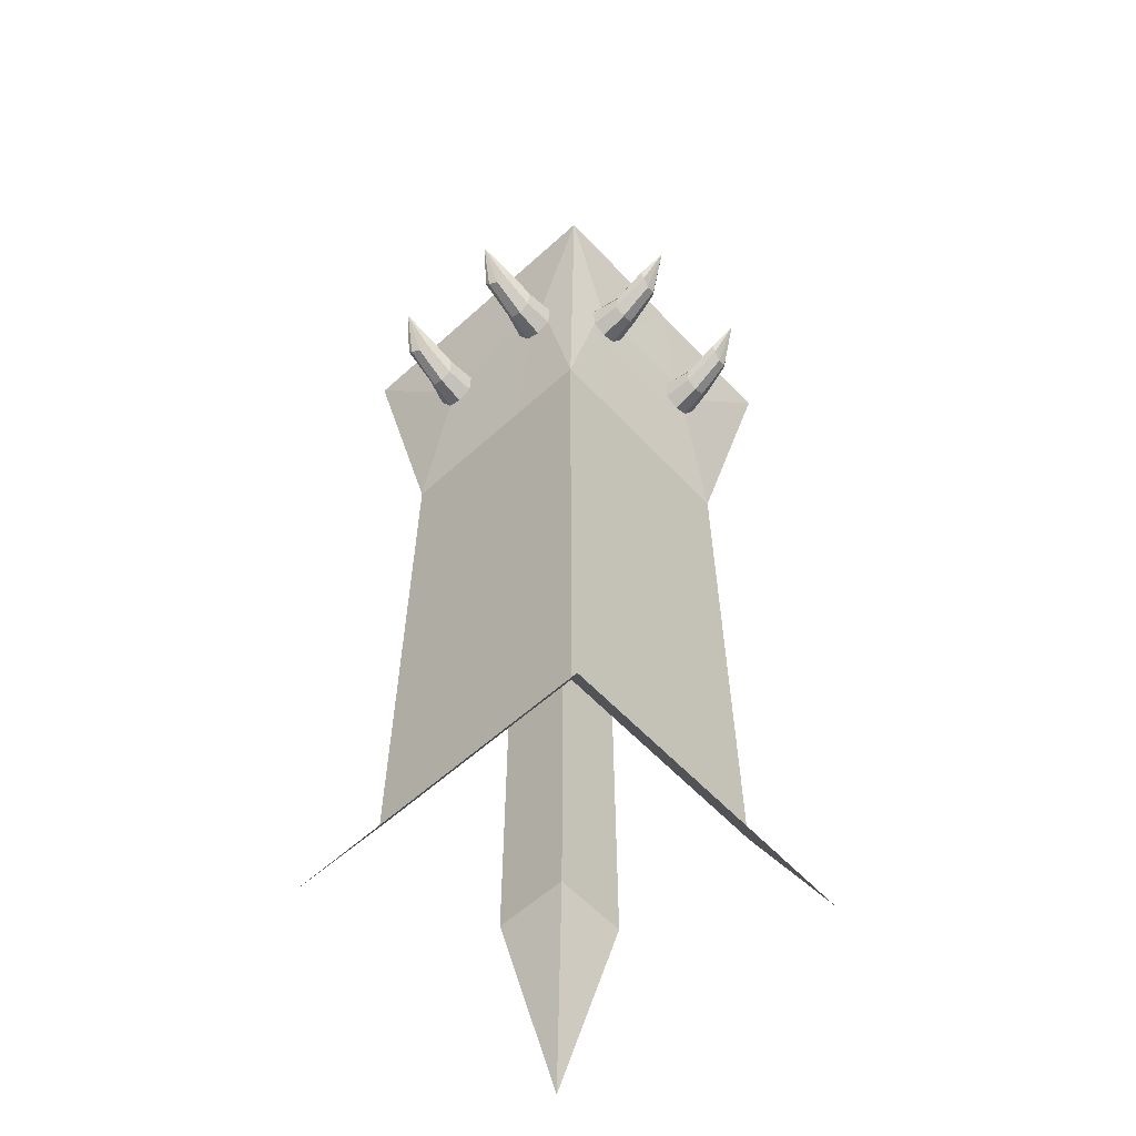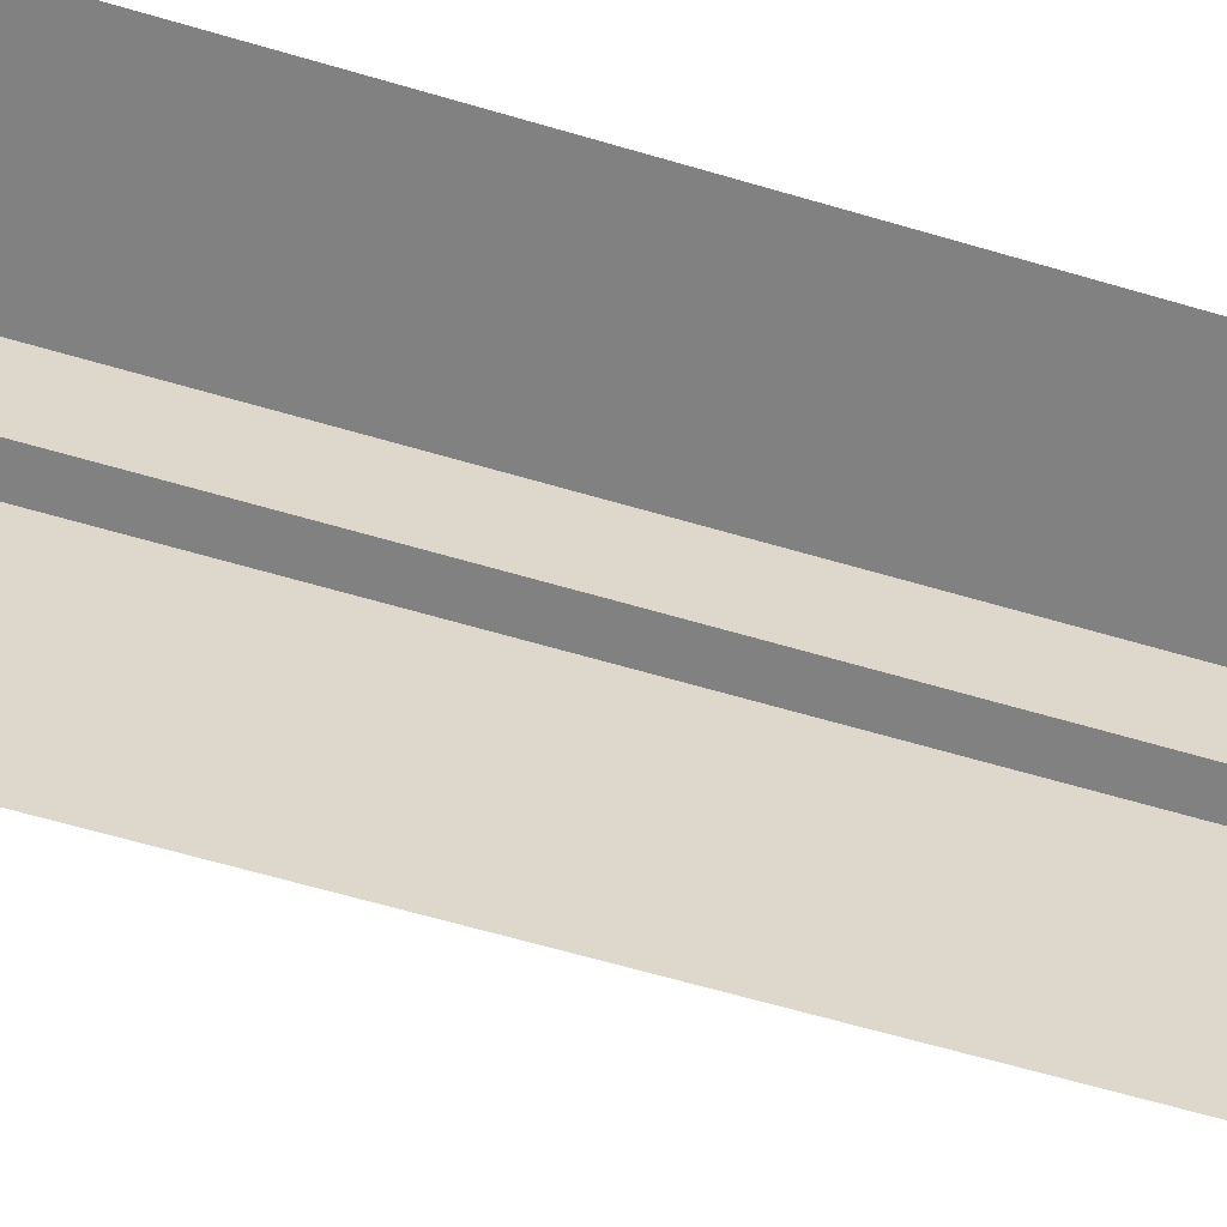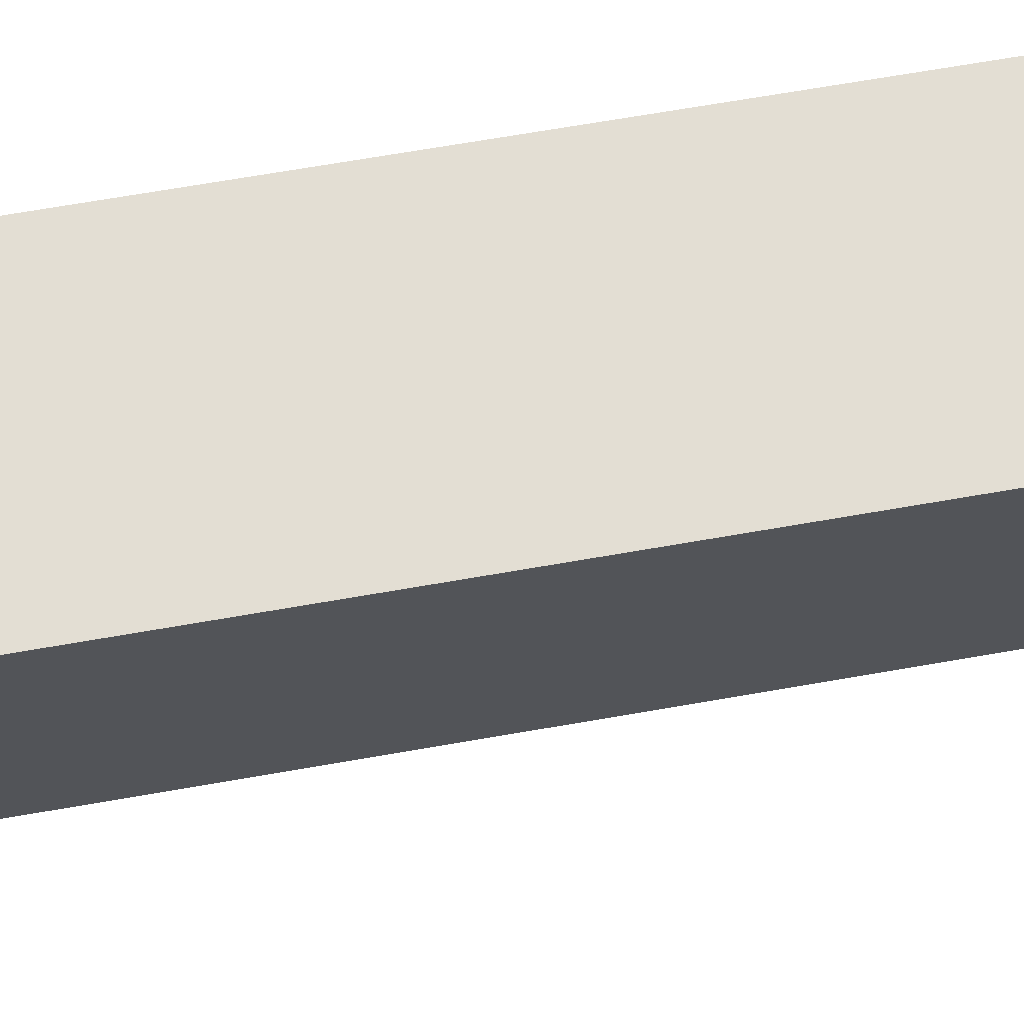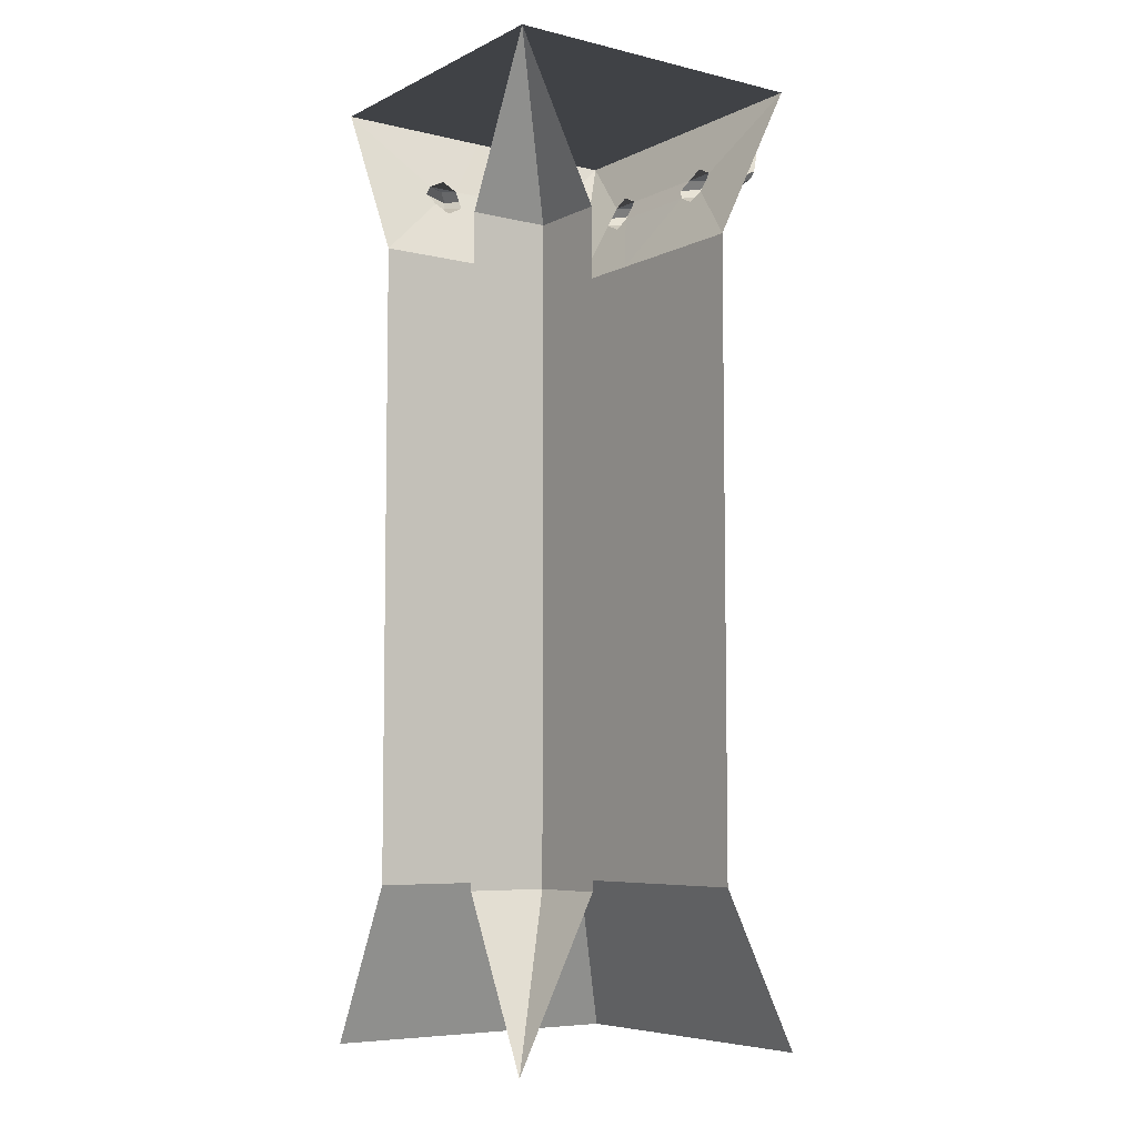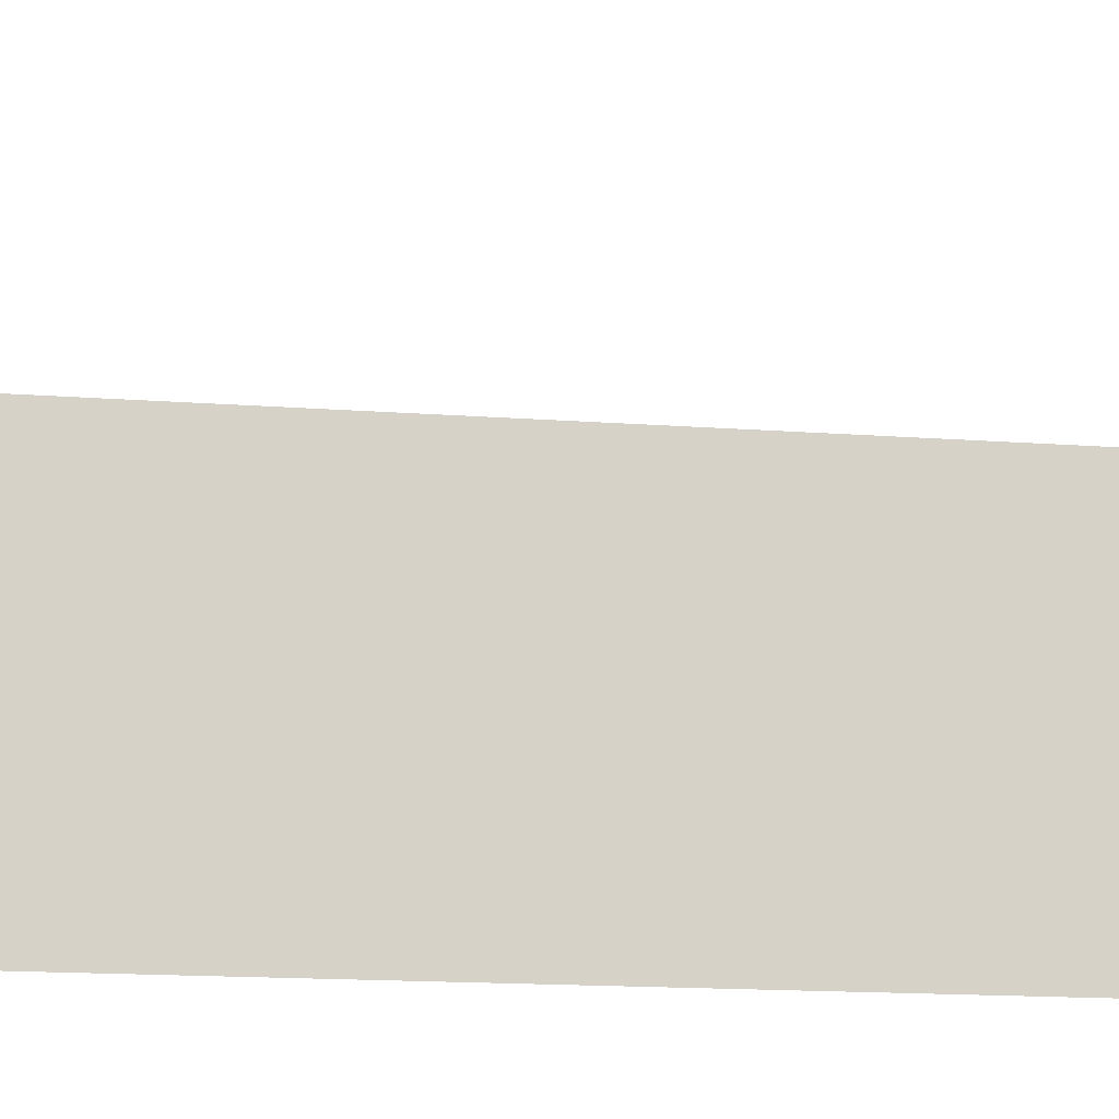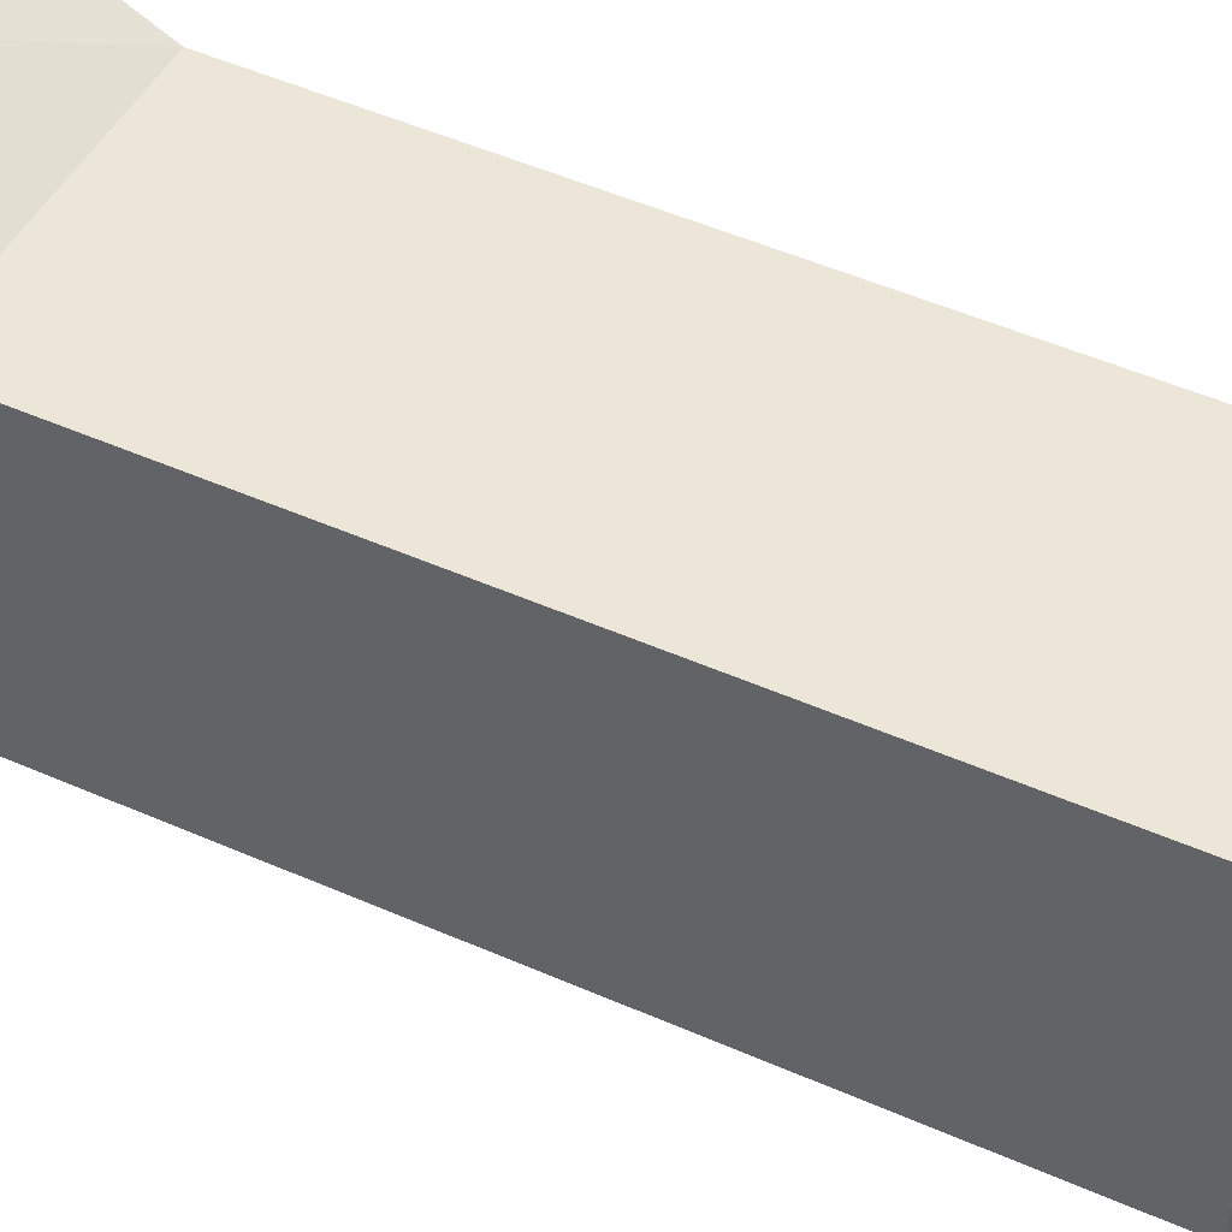
<metadata>
{"format":"obj","ext":"obj","renderer":"f3d","projection":"perspective","resolution":1024,"background":"white","views":[{"elev":-59.4,"azim":-47.2,"up":"+Y"},{"elev":-60.5,"azim":73.0,"up":"+Z"},{"elev":67.3,"azim":-100.0,"up":"+Z"},{"elev":-6.4,"azim":144.4,"up":"+Y"},{"elev":-12.7,"azim":-100.9,"up":"+Z"},{"elev":46.5,"azim":-62.9,"up":"+Z"}]}
</metadata>
<code>
o dungeon_003_wall_1tc_001_Cube.007
v 0.5 0 0.5
v 0.5 3 0.5
v -0.5 0 0.5
v -0.5 3 0.5
v 0.5 0.5 0.25
v 0.5 2.5 0.25
v -0.25 2.5 0.25
v -0.25 0.5 0.25
v 0 3 0.5
v 0 2.5 0.25
v 0.25 2.717 0.3708
v 0.15 2.717 0.3708
v -0.15 2.717 0.3708
v -0.25 2.717 0.3708
v 0.25 2.783 0.4067
v 0.15 2.783 0.4067
v -0.15 2.783 0.4067
v -0.25 2.783 0.4067
v -0.2 2.692 0.3708
v -0.2 2.808 0.4067
v 0.2 2.692 0.3708
v 0.2 2.808 0.4067
v 0.275 2.75 0.3887
v 0.125 2.75 0.3887
v -0.125 2.75 0.3887
v -0.275 2.75 0.3887
v 0.24 2.736 0.4668
v 0.26 2.771 0.4812
v 0.2476 2.796 0.4805
v 0.2 2.81 0.4712
v 0.16 2.797 0.4805
v 0.1476 2.763 0.4812
v 0.16 2.736 0.4668
v 0.2 2.716 0.4668
v -0.24 2.736 0.4668
v -0.2 2.716 0.4668
v -0.16 2.736 0.4668
v -0.14 2.771 0.4812
v -0.1524 2.796 0.4805
v -0.2 2.81 0.4712
v -0.24 2.797 0.4805
v -0.2495 2.763 0.4812
v 0.248 2.825 0.5736
v 0.232 2.803 0.5889
v 0.232 2.846 0.563
v 0.2 2.87 0.563
v 0.168 2.846 0.563
v 0.152 2.825 0.6004
v 0.168 2.803 0.5994
v 0.2 2.787 0.5889
v -0.2 2.787 0.5889
v -0.232 2.803 0.5994
v -0.168 2.803 0.5889
v -0.152 2.825 0.5736
v -0.168 2.846 0.563
v -0.2 2.87 0.563
v -0.232 2.846 0.563
v -0.248 2.825 0.6004
v 0.2 2.973 0.666
v -0.2 2.973 0.666
v -0.5 0 -0.5
v -0.5 3 -0.5
v -0.25 2.5 -0.5
v -0.25 0.5 -0.5
v -0.5 3 0
v -0.25 2.5 0
v -0.3708 2.717 0.25
v -0.3708 2.717 0.15
v -0.3708 2.717 -0.15
v -0.3708 2.717 -0.25
v -0.4067 2.783 0.25
v -0.4067 2.783 0.15
v -0.4067 2.783 -0.15
v -0.4067 2.783 -0.25
v -0.3708 2.692 -0.2
v -0.4067 2.808 -0.2
v -0.3708 2.692 0.2
v -0.4067 2.808 0.2
v -0.3887 2.75 0.275
v -0.3887 2.75 0.125
v -0.3887 2.75 -0.125
v -0.3887 2.75 -0.275
v -0.4668 2.736 0.24
v -0.4812 2.771 0.26
v -0.4805 2.796 0.2476
v -0.4712 2.81 0.2
v -0.4805 2.797 0.16
v -0.4812 2.763 0.1476
v -0.4668 2.736 0.16
v -0.4668 2.716 0.2
v -0.4668 2.736 -0.24
v -0.4668 2.716 -0.2
v -0.4668 2.736 -0.16
v -0.4812 2.771 -0.14
v -0.4805 2.796 -0.1524
v -0.4712 2.81 -0.2
v -0.4805 2.797 -0.24
v -0.4812 2.763 -0.2495
v -0.5736 2.825 0.248
v -0.5889 2.803 0.232
v -0.563 2.846 0.232
v -0.563 2.87 0.2
v -0.563 2.846 0.168
v -0.6004 2.825 0.152
v -0.5994 2.803 0.168
v -0.5889 2.787 0.2
v -0.5889 2.787 -0.2
v -0.5994 2.803 -0.232
v -0.5889 2.803 -0.168
v -0.5736 2.825 -0.152
v -0.563 2.846 -0.168
v -0.563 2.87 -0.2
v -0.563 2.846 -0.232
v -0.6004 2.825 -0.248
v -0.666 2.973 0.2
v -0.666 2.973 -0.2
v 0.5 0 -0.5
v 0.25 0.5 -0.5
v 0.5 3 -0.5
v 0.25 2.5 -0.5
v 0.5 0.5 -0.25
v 0.5 2.5 -0.25
v 0.25 0.5 -0.25
v 0.25 2.5 -0.25
f 1 5 8 3
f 14 26 18 4 7
f 6 2 15 23 11
f 12 24 16 17 25 13
f 6 11 21 12 10
f 10 12 13
f 10 13 19 14 7
f 7 8 5 6 10
f 15 2 9 16 22
f 16 9 17
f 17 9 4 18 20
f 33 34 50 49
f 23 28 27 11
f 15 29 28 23
f 22 30 29 15
f 16 31 30 22
f 24 32 31 16
f 12 33 32 24
f 21 34 33 12
f 11 27 34 21
f 39 40 56 55
f 19 36 35 14
f 13 37 36 19
f 25 38 37 13
f 17 39 38 25
f 20 40 39 17
f 18 41 40 20
f 26 42 41 18
f 14 35 42 26
f 40 41 57 56
f 34 27 44 50
f 41 42 58 57
f 27 28 43 44
f 42 35 52 58
f 28 29 45 43
f 35 36 51 52
f 29 30 46 45
f 36 37 53 51
f 30 31 47 46
f 37 38 54 53
f 31 32 48 47
f 38 39 55 54
f 32 33 49 48
f 43 59 44
f 45 59 43
f 46 59 45
f 47 59 46
f 48 59 47
f 49 59 48
f 50 59 49
f 44 59 50
f 51 60 52
f 53 60 51
f 54 60 53
f 55 60 54
f 56 60 55
f 57 60 56
f 58 60 57
f 52 60 58
f 3 8 64 61
f 70 82 74 62 63
f 7 4 71 79 67
f 68 80 72 73 81 69
f 7 67 77 68 66
f 66 68 69
f 66 69 75 70 63
f 63 64 8 7 66
f 71 4 65 72 78
f 72 65 73
f 73 65 62 74 76
f 89 90 106 105
f 79 84 83 67
f 71 85 84 79
f 78 86 85 71
f 72 87 86 78
f 80 88 87 72
f 68 89 88 80
f 77 90 89 68
f 67 83 90 77
f 95 96 112 111
f 75 92 91 70
f 69 93 92 75
f 81 94 93 69
f 73 95 94 81
f 76 96 95 73
f 74 97 96 76
f 82 98 97 74
f 70 91 98 82
f 96 97 113 112
f 90 83 100 106
f 97 98 114 113
f 83 84 99 100
f 98 91 108 114
f 84 85 101 99
f 91 92 107 108
f 85 86 102 101
f 92 93 109 107
f 86 87 103 102
f 93 94 110 109
f 87 88 104 103
f 94 95 111 110
f 88 89 105 104
f 99 115 100
f 101 115 99
f 102 115 101
f 103 115 102
f 104 115 103
f 105 115 104
f 106 115 105
f 100 115 106
f 107 116 108
f 109 116 107
f 110 116 109
f 111 116 110
f 112 116 111
f 113 116 112
f 114 116 113
f 108 116 114
f 120 124 123 118
f 122 121 123 124
f 117 118 123
f 117 123 121
f 119 124 120
f 124 119 122
f 2 119 62 65 4 9

</code>
